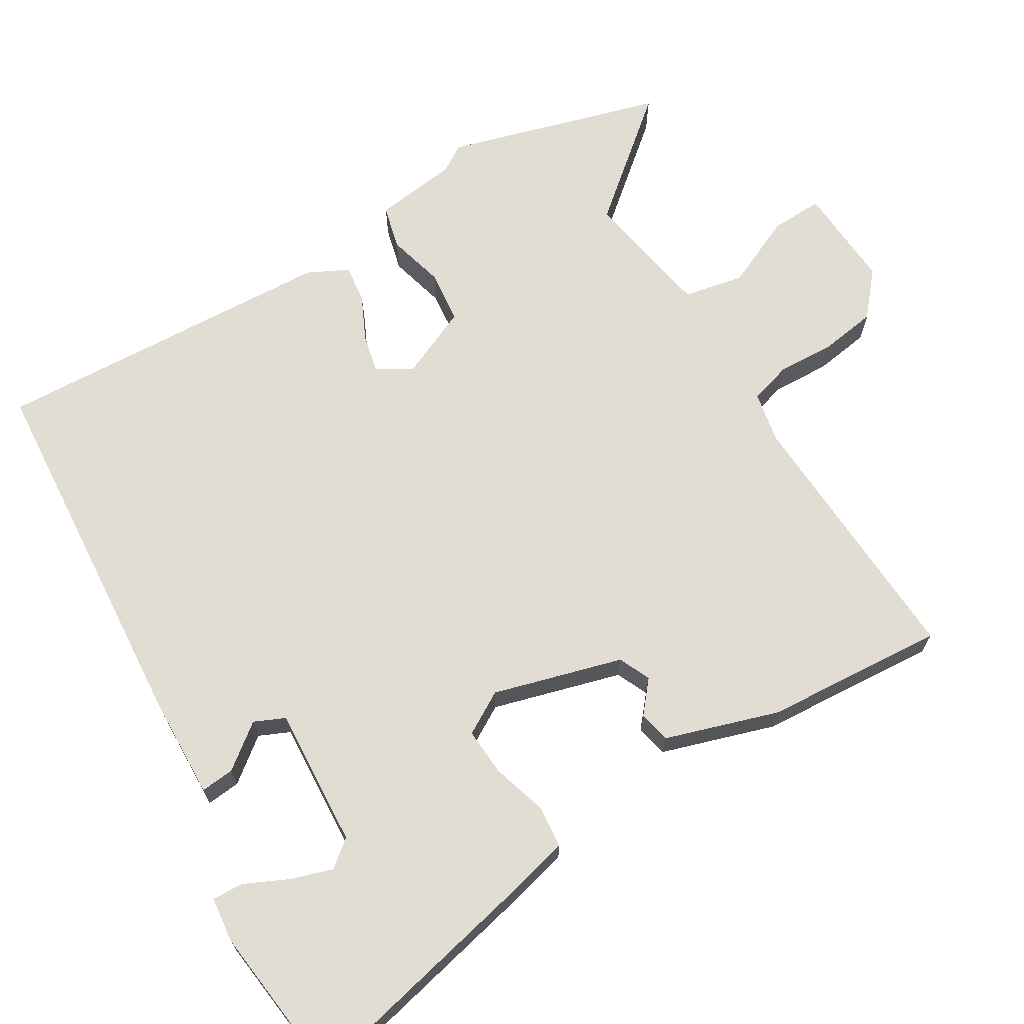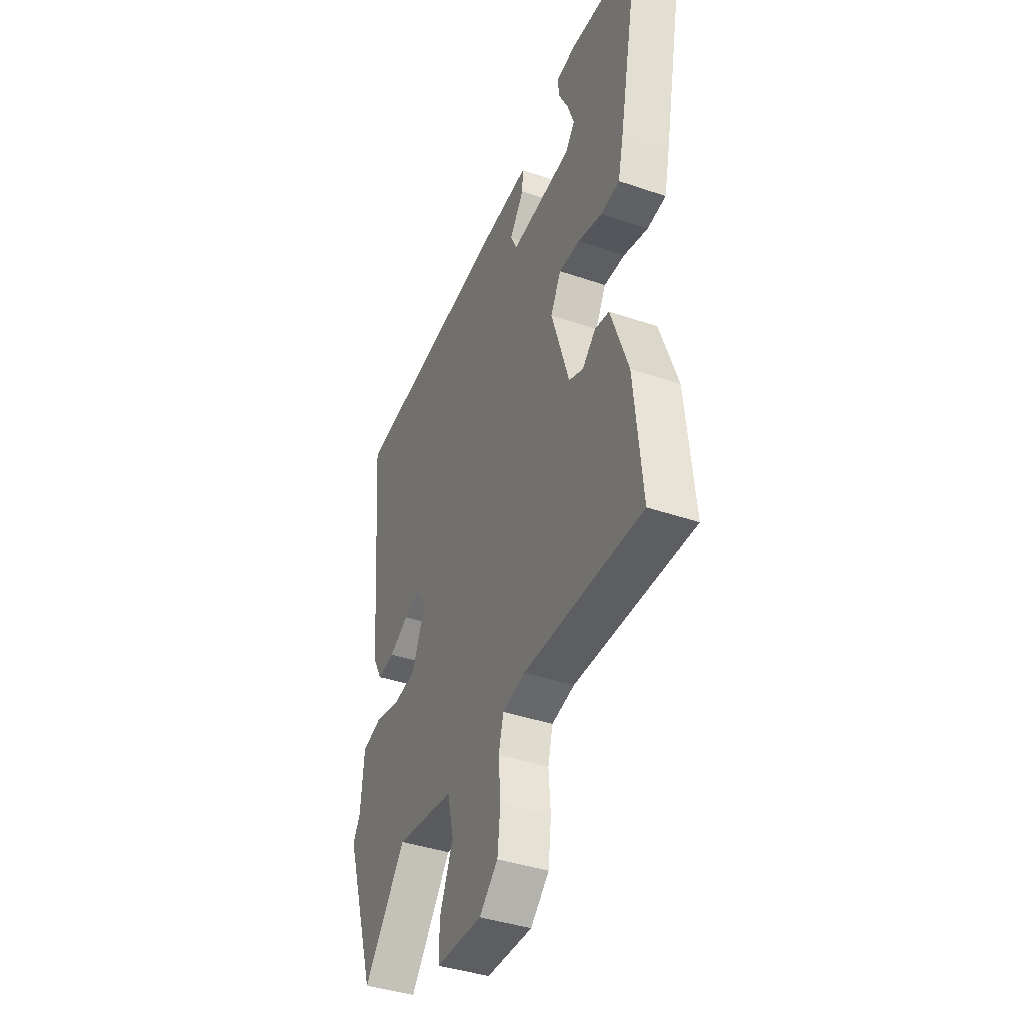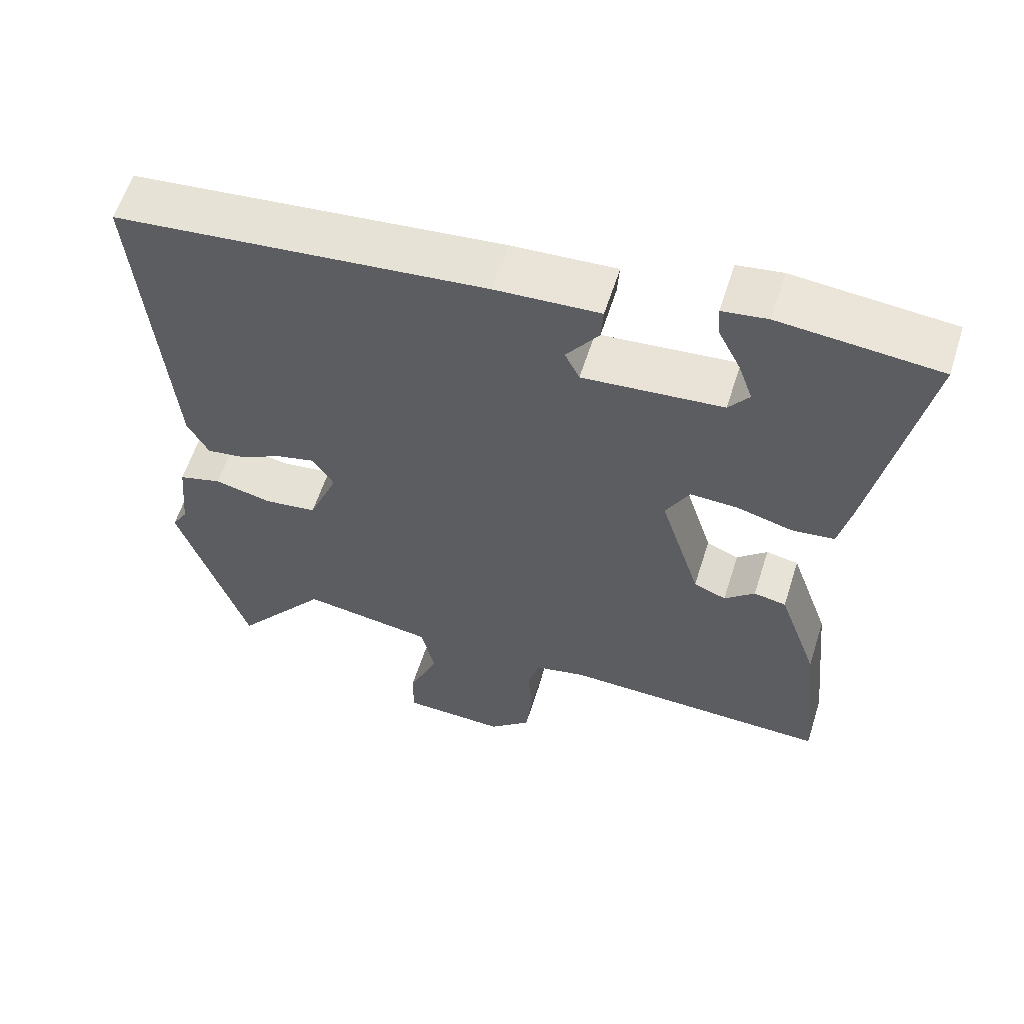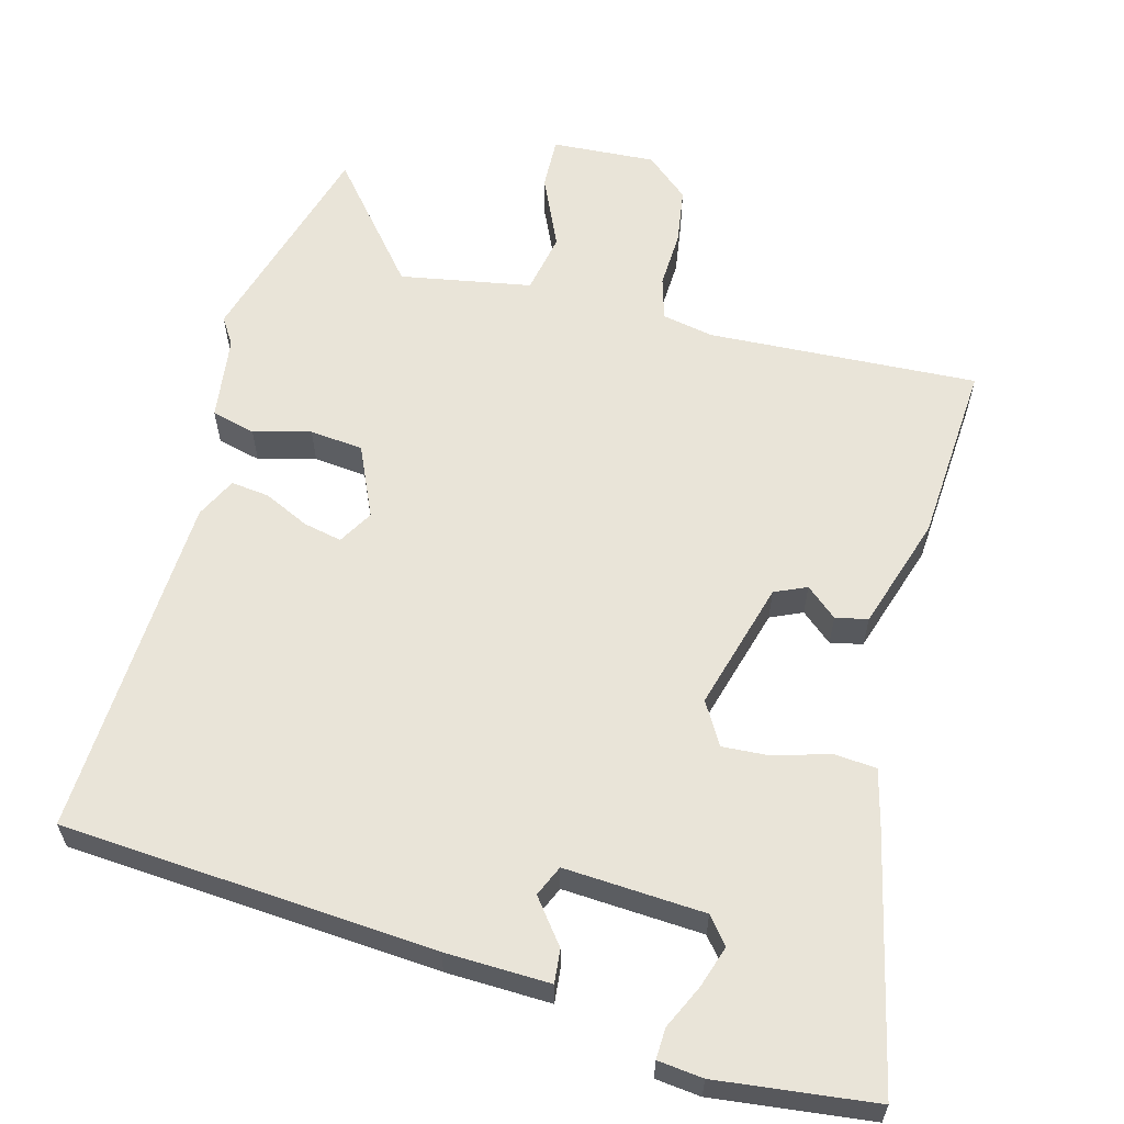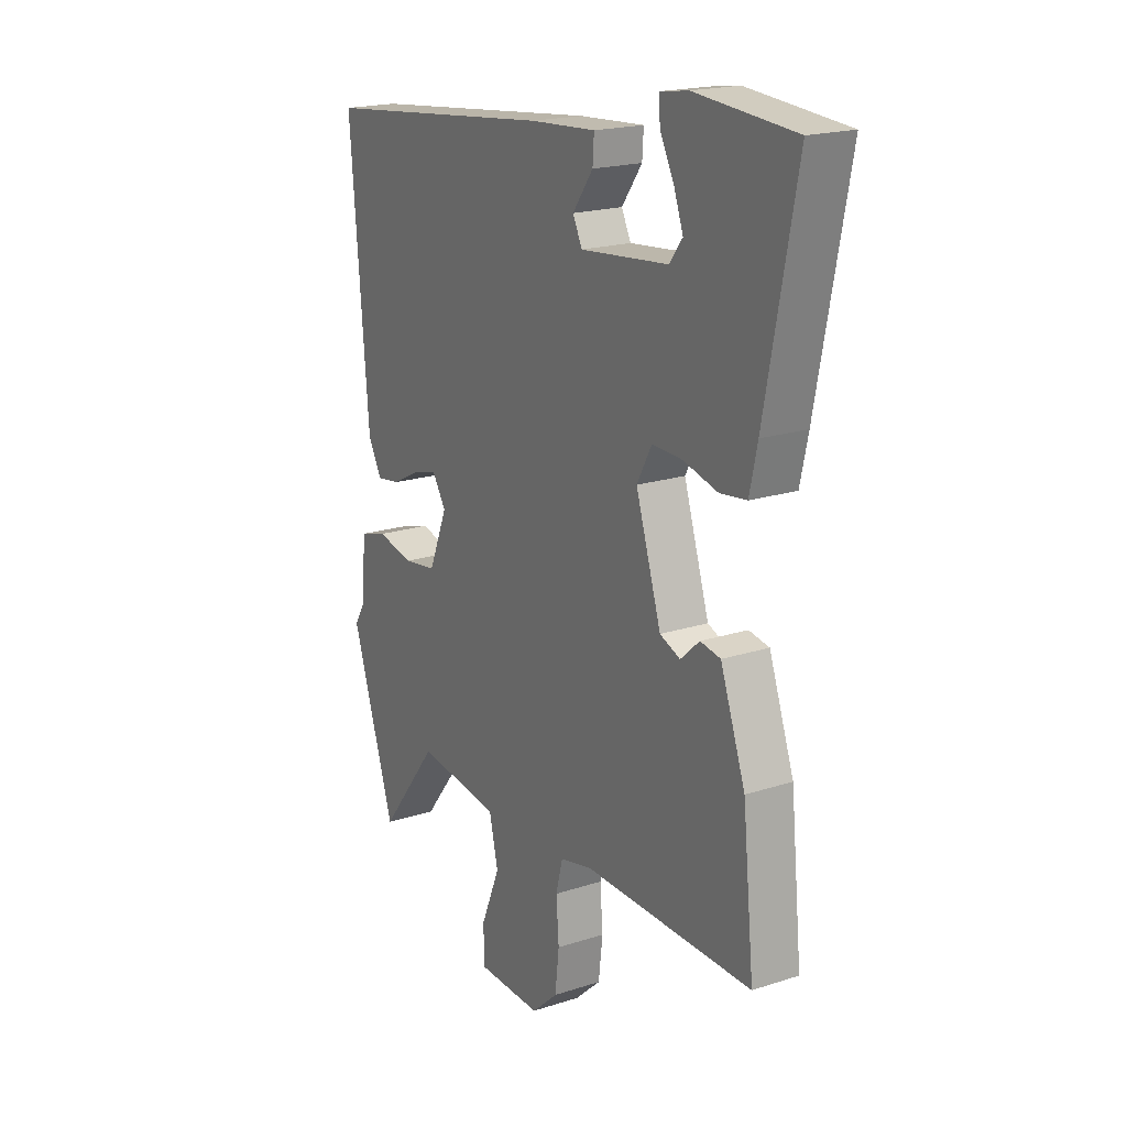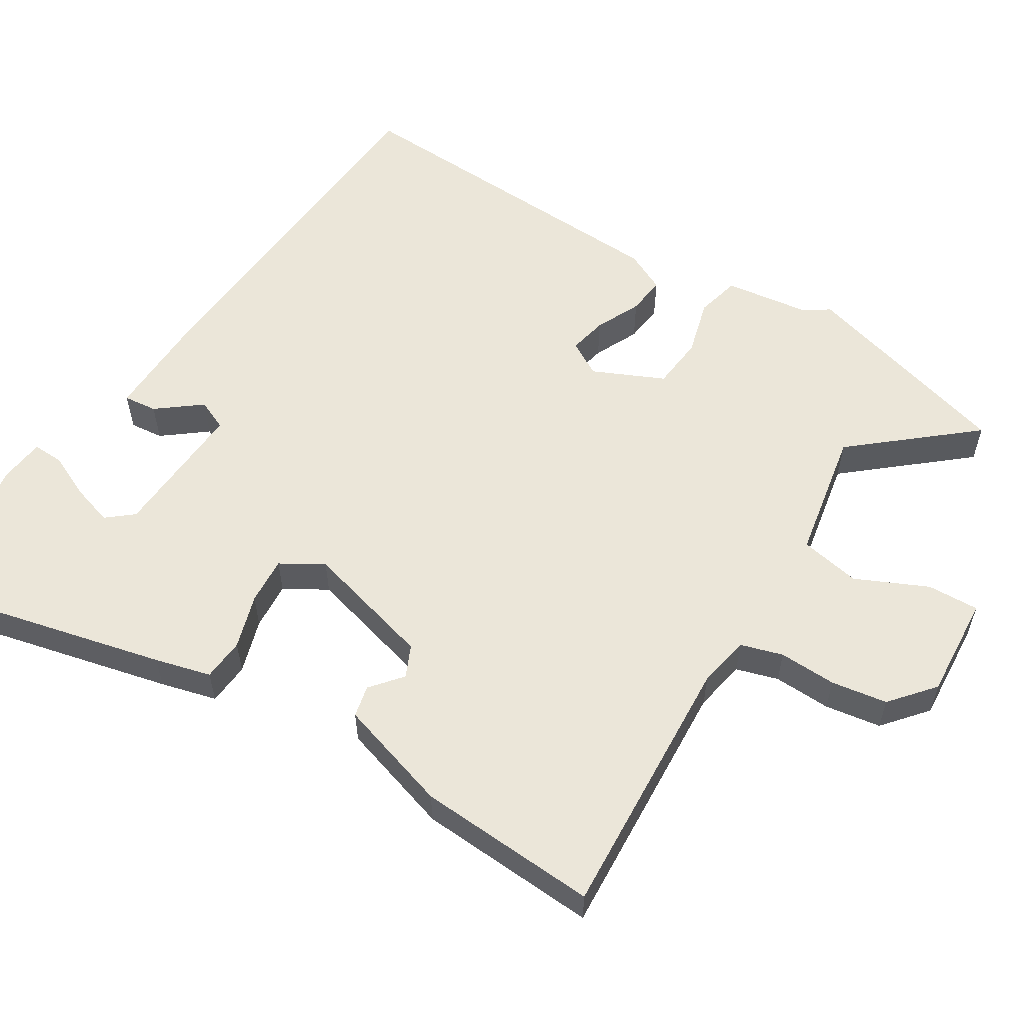
<metadata>
{"format":"obj","ext":"obj","renderer":"f3d","projection":"perspective","resolution":1024,"background":"white","views":[{"elev":68.2,"azim":57.1,"up":"+Y"},{"elev":-40.2,"azim":67.2,"up":"+Z"},{"elev":59.3,"azim":17.6,"up":"+Z"},{"elev":60.5,"azim":13.1,"up":"+Y"},{"elev":19.4,"azim":58.7,"up":"+Z"},{"elev":57.1,"azim":119.6,"up":"+Y"}]}
</metadata>
<code>
v -0.523 0.07 0.412
v -0.018 0.07 0.466
v 0.124 0.07 0.475
v 0.121 0.07 0.429
v 0.077 0.07 0.368
v 0.097 0.07 0.327
v 0.287 0.07 0.345
v 0.315 0.07 0.382
v 0.295 0.07 0.438
v 0.265 0.07 0.497
v 0.262 0.07 0.539
v 0.323 0.07 0.548
v 0.538 0.07 0.53
v 0.471 0.07 0.184
v 0.454 0.07 0.107
v 0.396 0.07 0.1
v 0.321 0.07 0.12
v 0.256 0.07 0.122
v 0.224 0.07 0.063
v 0.279 0.07 -0.111
v 0.323 0.07 -0.129
v 0.364 0.07 -0.092
v 0.408 0.07 -0.1
v 0.462 0.07 -0.252
v 0.487 0.07 -0.498
v 0.121 0.07 -0.491
v 0.051 0.07 -0.507
v 0.036 0.07 -0.565
v 0.042 0.07 -0.643
v 0.033 0.07 -0.72
v -0.024 0.07 -0.772
v -0.165 0.07 -0.768
v -0.165 0.07 -0.697
v -0.124 0.07 -0.598
v -0.143 0.07 -0.516
v -0.322 0.07 -0.49
v -0.45 0.07 -0.654
v -0.544 0.07 -0.364
v -0.522 0.07 -0.327
v -0.511 0.07 -0.212
v -0.452 0.07 -0.195
v -0.374 0.07 -0.213
v -0.302 0.07 -0.203
v -0.262 0.07 -0.105
v -0.291 0.07 -0.059
v -0.343 0.07 -0.072
v -0.403 0.07 -0.103
v -0.455 0.07 -0.111
v -0.484 0.07 -0.057
v -0.523 0 0.412
v -0.018 0 0.466
v 0.124 0 0.475
v 0.121 0 0.429
v 0.077 0 0.368
v 0.097 0 0.327
v 0.287 0 0.345
v 0.315 0 0.382
v 0.295 0 0.438
v 0.265 0 0.497
v 0.262 0 0.539
v 0.323 0 0.548
v 0.538 0 0.53
v 0.471 0 0.184
v 0.454 0 0.107
v 0.396 0 0.1
v 0.321 0 0.12
v 0.256 0 0.122
v 0.224 0 0.063
v 0.279 0 -0.111
v 0.323 0 -0.129
v 0.364 0 -0.092
v 0.408 0 -0.1
v 0.462 0 -0.252
v 0.487 0 -0.498
v 0.121 0 -0.491
v 0.051 0 -0.507
v 0.036 0 -0.565
v 0.042 0 -0.643
v 0.033 0 -0.72
v -0.024 0 -0.772
v -0.165 0 -0.768
v -0.165 0 -0.697
v -0.124 0 -0.598
v -0.143 0 -0.516
v -0.322 0 -0.49
v -0.45 0 -0.654
v -0.544 0 -0.364
v -0.522 0 -0.327
v -0.511 0 -0.212
v -0.452 0 -0.195
v -0.374 0 -0.213
v -0.302 0 -0.203
v -0.262 0 -0.105
v -0.291 0 -0.059
v -0.343 0 -0.072
v -0.403 0 -0.103
v -0.455 0 -0.111
v -0.484 0 -0.057
f 46 47 48 49
f 45 46 49 1
f 44 45 1 2
f 43 44 2 3
f 39 40 41 42
f 39 42 43
f 36 37 38 39
f 35 36 39 43
f 31 32 33 34
f 31 34 35
f 28 29 30 31
f 27 28 31 35
f 26 27 35 43
f 21 22 23 24
f 20 21 24 25
f 14 15 16 17
f 14 17 18
f 13 14 18
f 9 10 11 12
f 8 9 12 13
f 7 8 13 18
f 3 4 5
f 43 3 5
f 43 5 6
f 20 25 26 43
f 19 20 43 6
f 6 7 18 19
f 98 97 96 95
f 50 98 95 94
f 51 50 94 93
f 52 51 93 92
f 91 90 89 88
f 92 91 88
f 88 87 86 85
f 92 88 85 84
f 83 82 81 80
f 84 83 80
f 80 79 78 77
f 84 80 77 76
f 92 84 76 75
f 73 72 71 70
f 74 73 70 69
f 66 65 64 63
f 67 66 63
f 67 63 62
f 61 60 59 58
f 62 61 58 57
f 67 62 57 56
f 54 53 52
f 54 52 92
f 55 54 92
f 92 75 74 69
f 55 92 69 68
f 68 67 56 55
f 1 50 51 2
f 2 51 52 3
f 3 52 53 4
f 4 53 54 5
f 5 54 55 6
f 6 55 56 7
f 7 56 57 8
f 8 57 58 9
f 9 58 59 10
f 10 59 60 11
f 11 60 61 12
f 12 61 62 13
f 13 62 63 14
f 14 63 64 15
f 15 64 65 16
f 16 65 66 17
f 17 66 67 18
f 18 67 68 19
f 19 68 69 20
f 20 69 70 21
f 21 70 71 22
f 22 71 72 23
f 23 72 73 24
f 24 73 74 25
f 25 74 75 26
f 26 75 76 27
f 27 76 77 28
f 28 77 78 29
f 29 78 79 30
f 30 79 80 31
f 31 80 81 32
f 32 81 82 33
f 33 82 83 34
f 34 83 84 35
f 35 84 85 36
f 36 85 86 37
f 37 86 87 38
f 38 87 88 39
f 39 88 89 40
f 40 89 90 41
f 41 90 91 42
f 42 91 92 43
f 43 92 93 44
f 44 93 94 45
f 45 94 95 46
f 46 95 96 47
f 47 96 97 48
f 48 97 98 49
f 49 98 50 1

</code>
